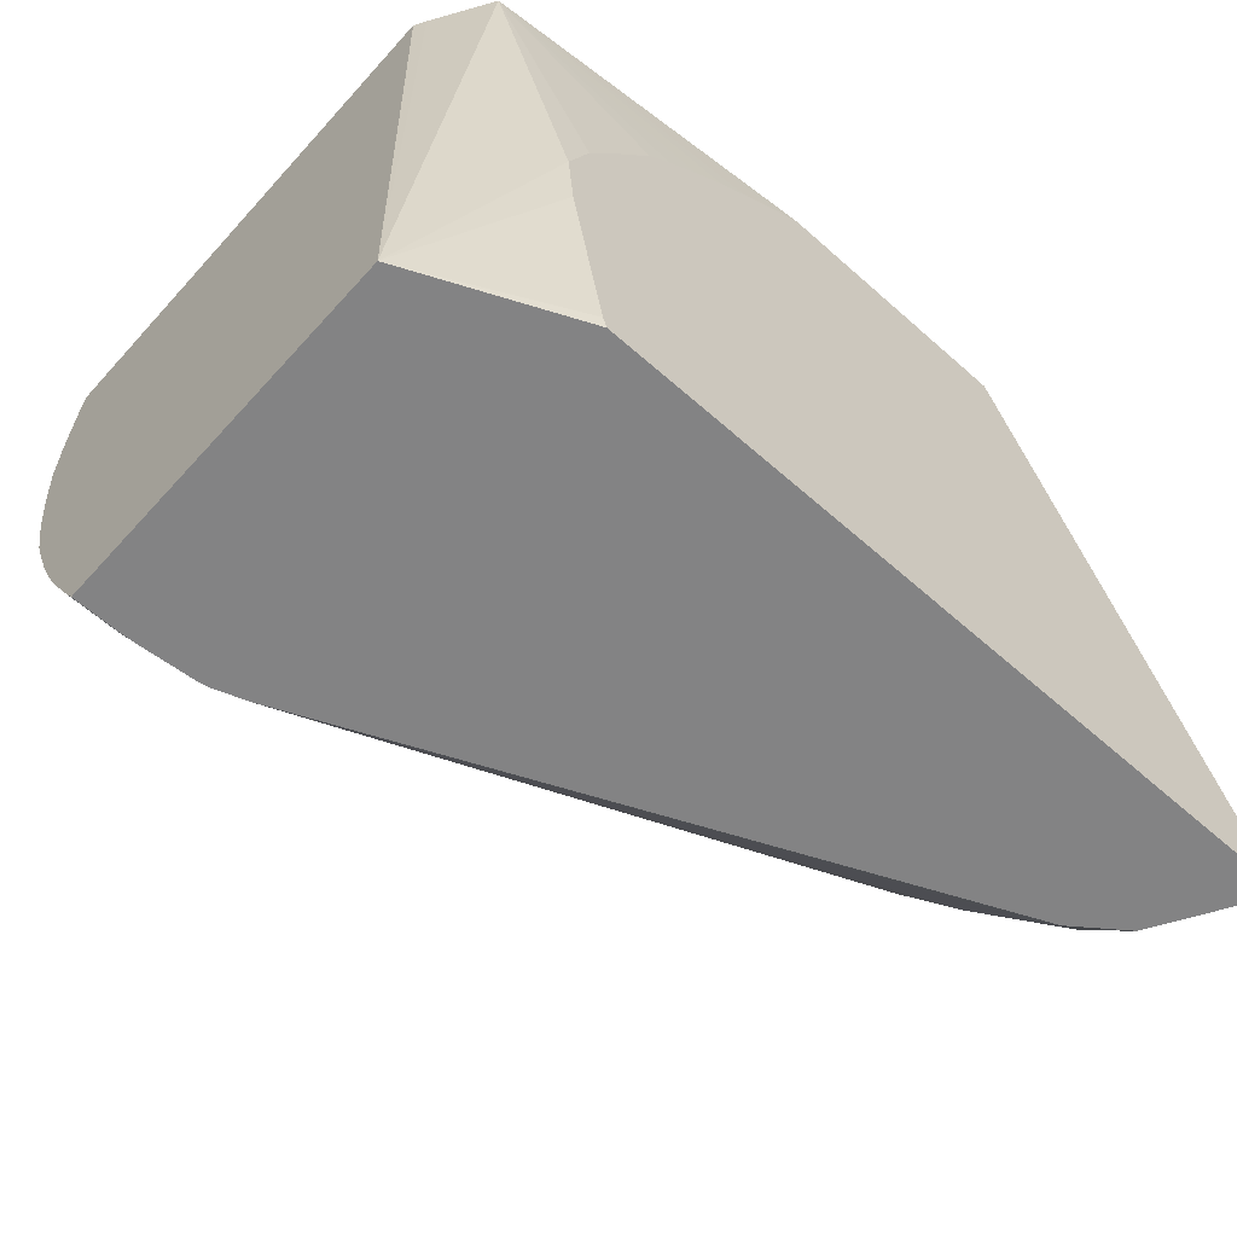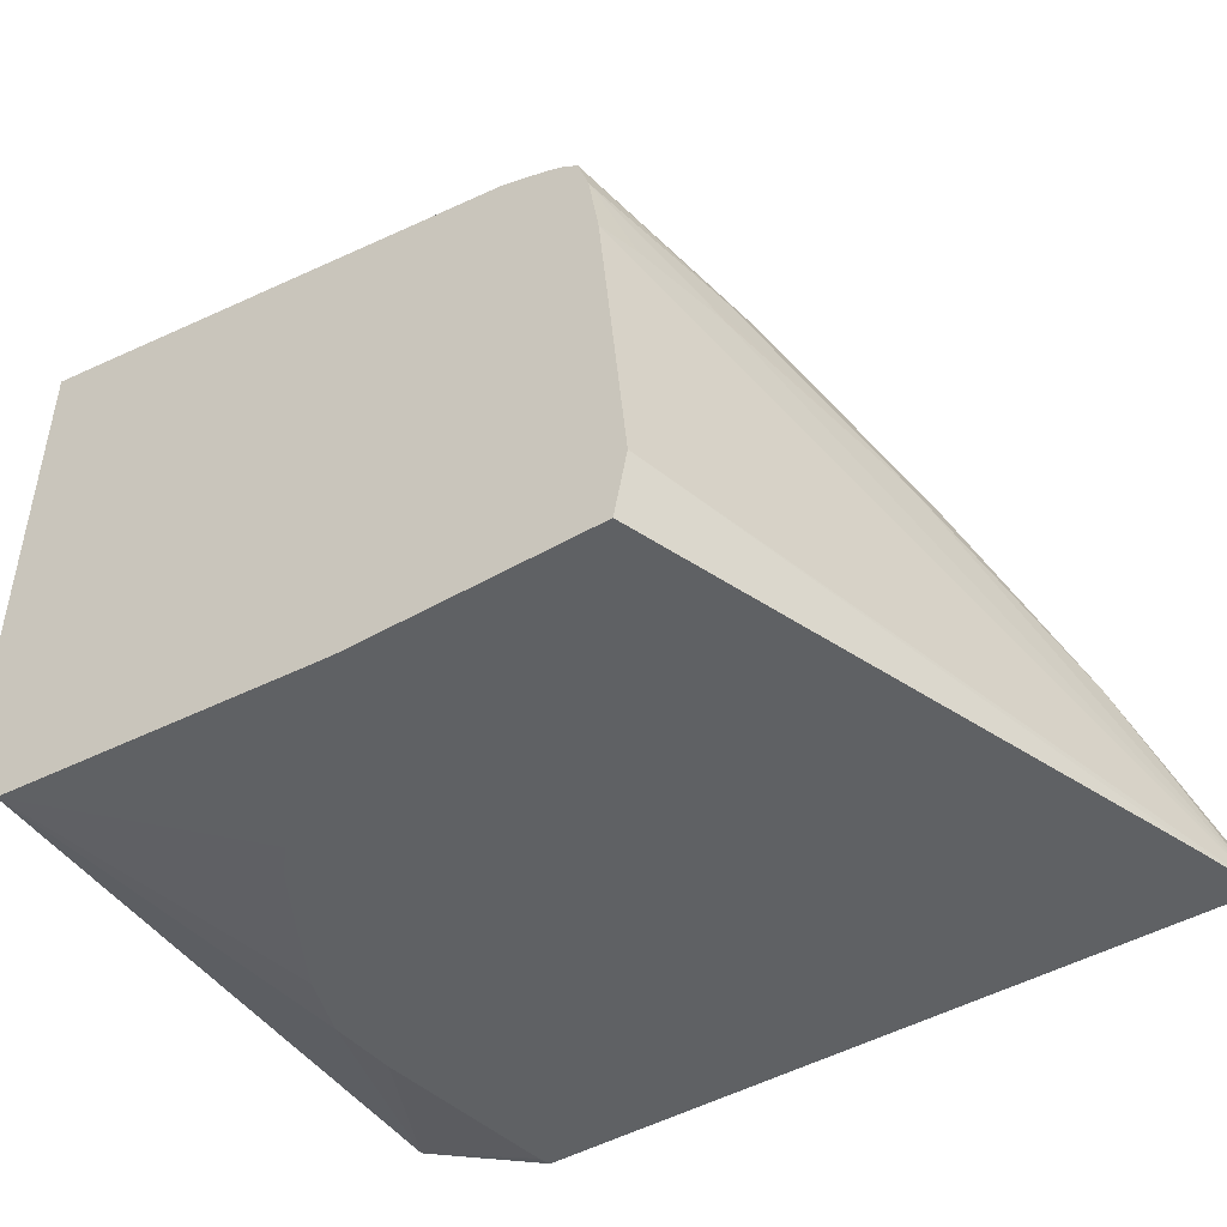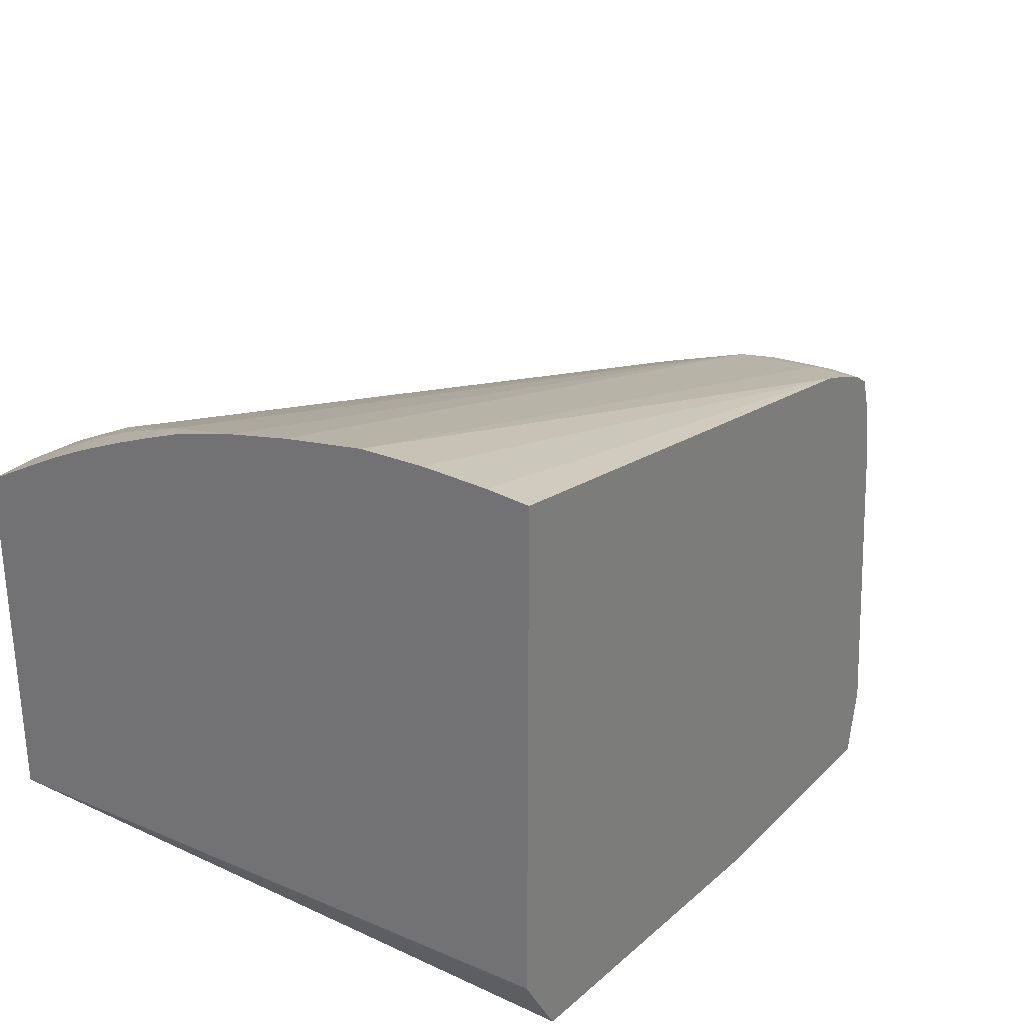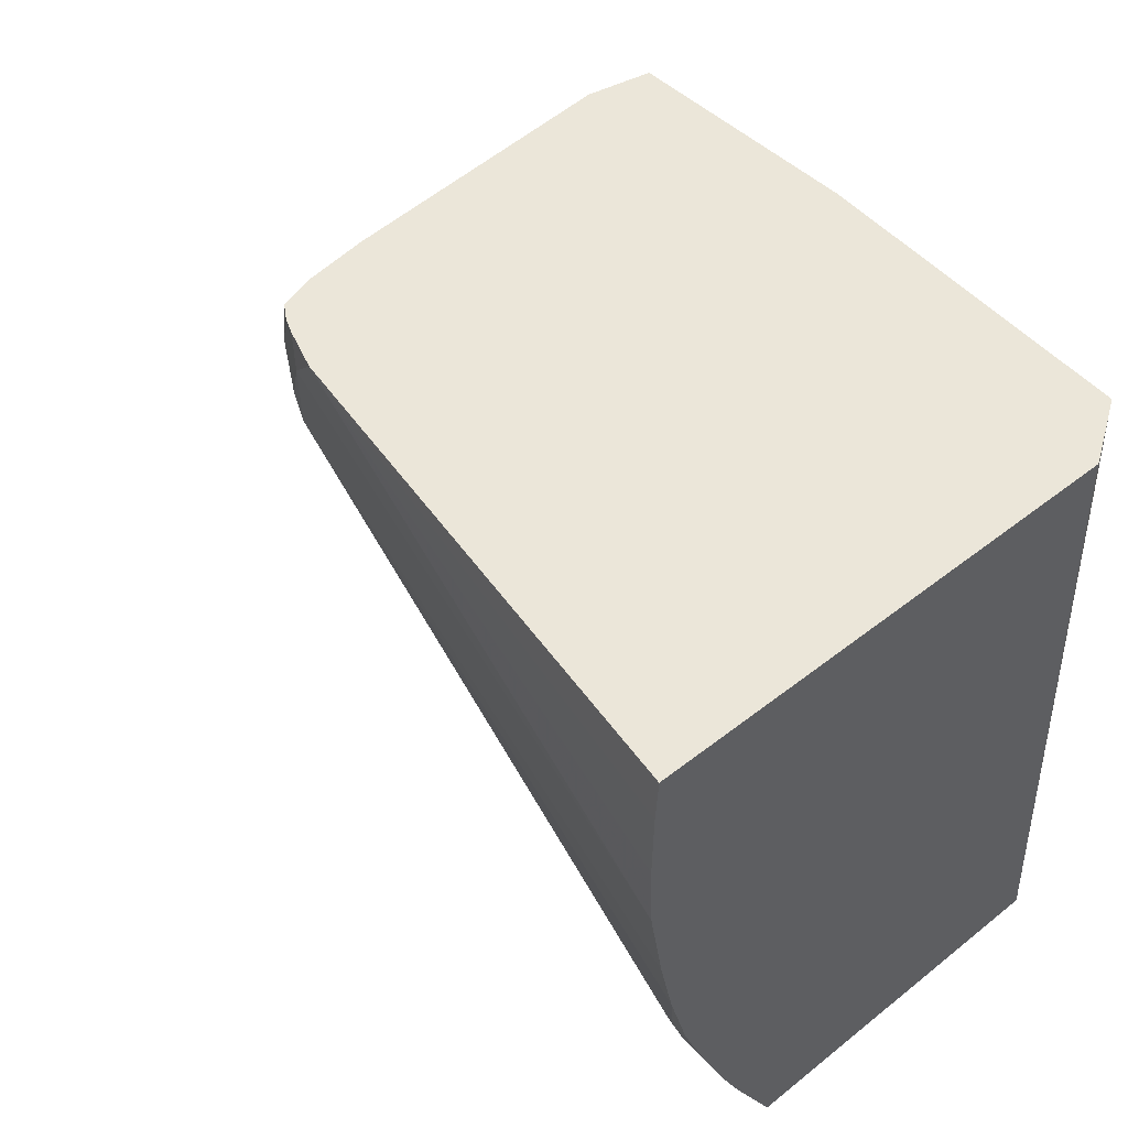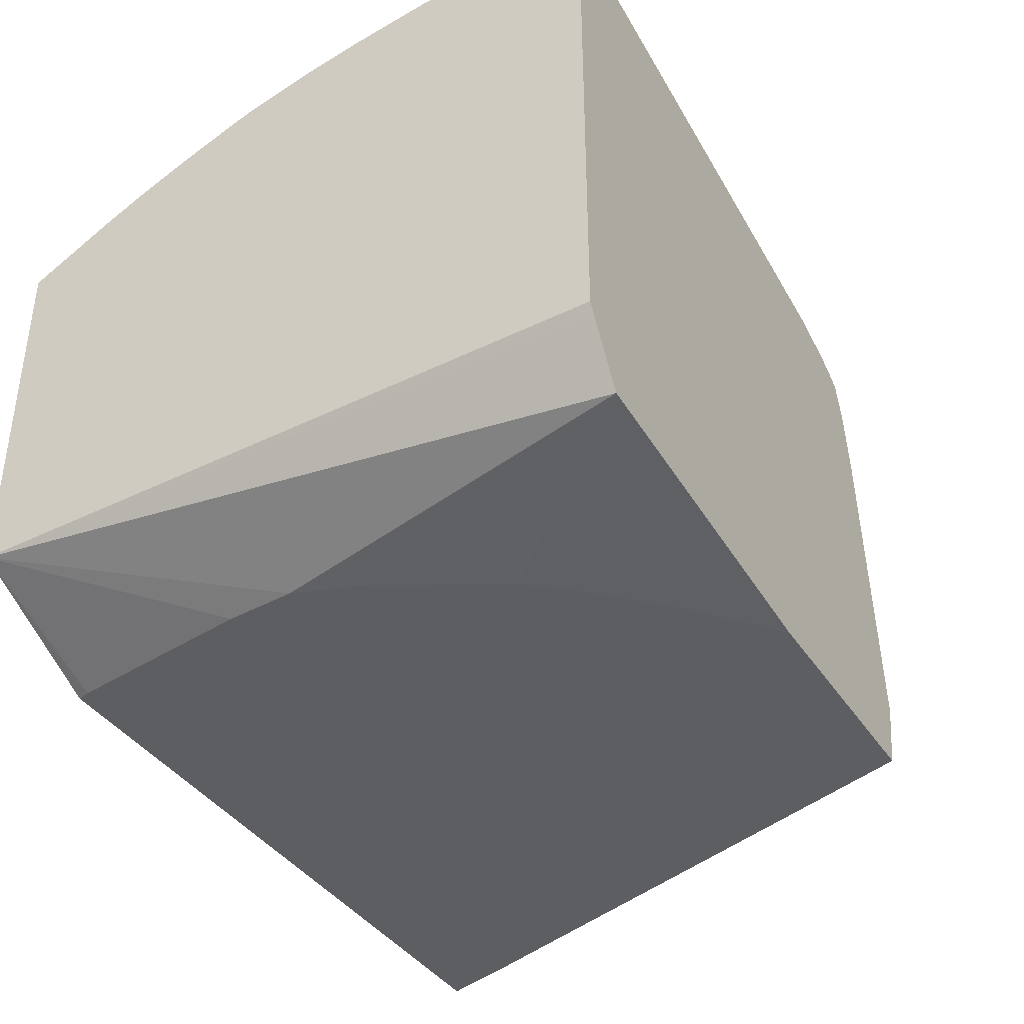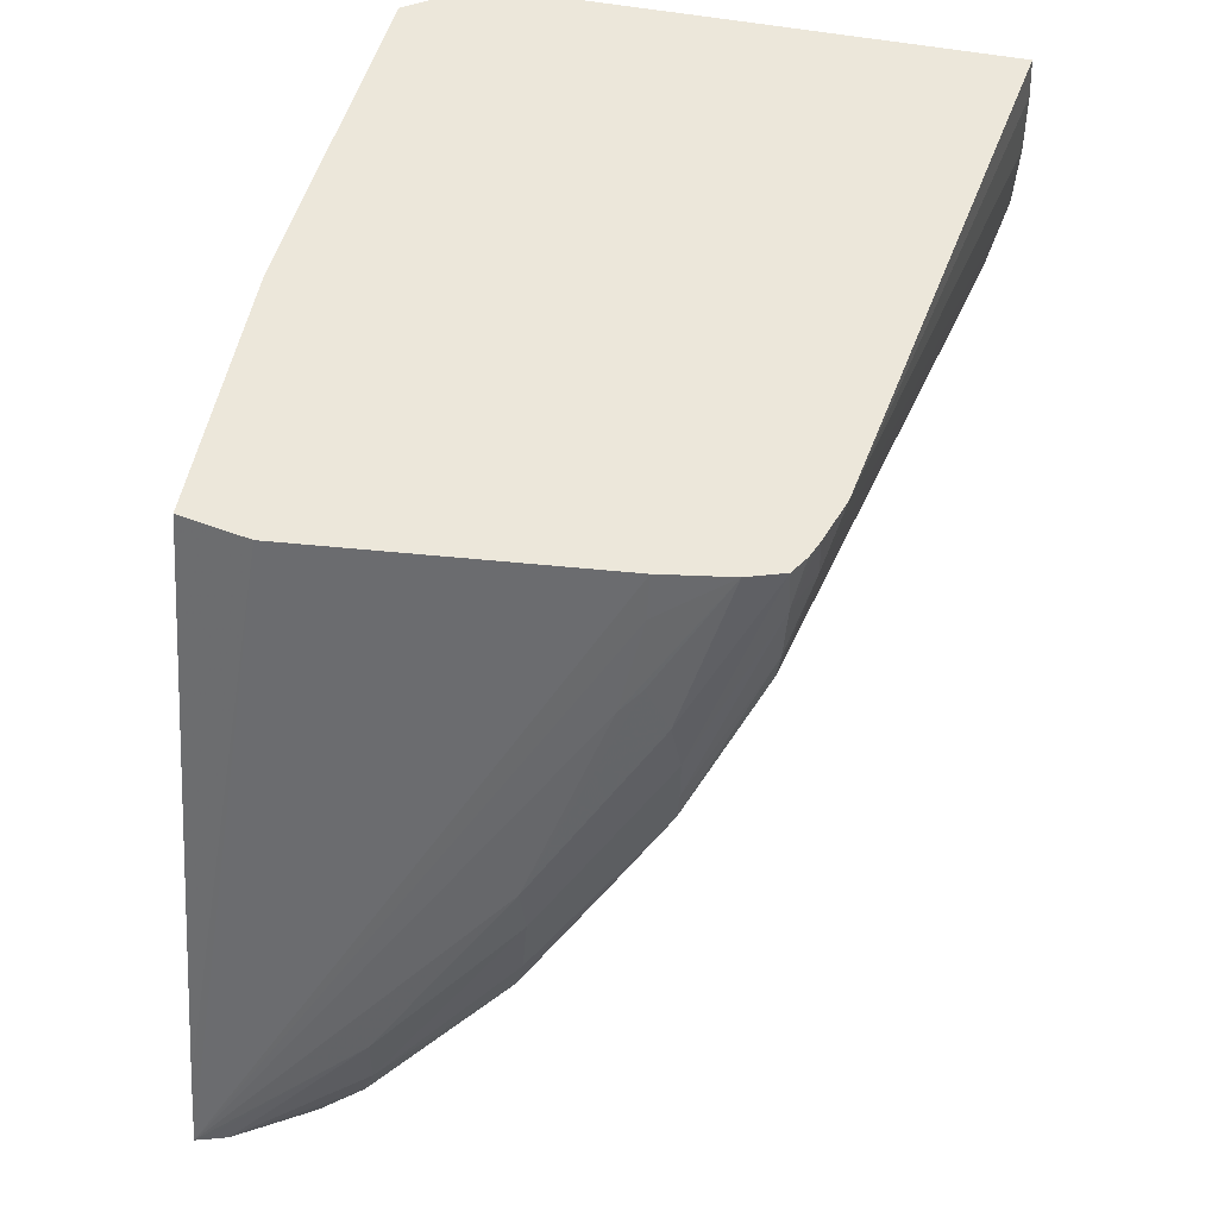
<metadata>
{"format":"obj","ext":"obj","renderer":"f3d","projection":"perspective","resolution":1024,"background":"white","views":[{"elev":-61.2,"azim":-42.0,"up":"+Z"},{"elev":-46.2,"azim":33.3,"up":"+Y"},{"elev":28.3,"azim":-55.0,"up":"+Y"},{"elev":46.8,"azim":-131.9,"up":"+Z"},{"elev":-38.6,"azim":-60.5,"up":"+Y"},{"elev":53.3,"azim":101.3,"up":"+Z"}]}
</metadata>
<code>
v 0.007815 0.01797 0.0144
v 0.008472 0.01734 0.02424
v 0.007917 0.01823 0.02424
v 0.007815 0.0184 0.02424
v 0.007815 0.02349 0.0144
v 0.01016 0.0169 0.0144
v 0.0101 0.0169 0.0146
v 0.009608 0.0169 0.01752
v 0.009511 0.0169 0.01858
v 0.00984 0.0169 0.01953
v 0.01038 0.0169 0.02055
v 0.01089 0.0169 0.02144
v 0.01124 0.0169 0.02188
v 0.01173 0.0169 0.02241
v 0.01226 0.0169 0.02293
v 0.0127 0.0169 0.02333
v 0.01333 0.0169 0.02385
v 0.0138 0.0169 0.02424
v 0.007815 0.02604 0.02424
v 0.007815 0.02358 0.01456
v 0.008537 0.02349 0.0144
v 0.02113 0.0169 0.0144
v 0.0177 0.0169 0.02424
v 0.007815 0.02609 0.0236
v 0.01593 0.0247 0.02424
v 0.007815 0.02418 0.01565
v 0.008537 0.02398 0.01529
v 0.008537 0.02358 0.01456
v 0.008799 0.02347 0.0144
v 0.02111 0.017 0.0144
v 0.0202 0.01934 0.01637
v 0.01912 0.02126 0.01923
v 0.01812 0.02232 0.02223
v 0.01767 0.02259 0.0236
v 0.01748 0.02259 0.02424
v 0.0179 0.01794 0.02424
v 0.02075 0.0169 0.01557
v 0.007815 0.02611 0.0226
v 0.01663 0.02447 0.02424
v 0.01657 0.02449 0.0236
v 0.007815 0.02607 0.02159
v 0.007815 0.02425 0.01579
v 0.008537 0.02425 0.01579
v 0.009541 0.0235 0.01456
v 0.009541 0.02341 0.0144
v 0.02099 0.01737 0.0144
v 0.02022 0.01934 0.01557
v 0.01919 0.02136 0.01858
v 0.01806 0.02299 0.02197
v 0.01796 0.02263 0.02258
v 0.01732 0.02364 0.02424
v 0.01688 0.02436 0.02424
v 0.01719 0.02422 0.0236
v 0.01716 0.02417 0.0226
v 0.01709 0.02411 0.02206
v 0.007815 0.02604 0.02143
v 0.007815 0.02453 0.01635
v 0.008537 0.0246 0.01657
v 0.009263 0.02419 0.01588
v 0.0097 0.02339 0.0144
v 0.02033 0.01849 0.0144
v 0.02036 0.01858 0.0146
v 0.02015 0.01917 0.01496
v 0.01917 0.02116 0.01694
v 0.01923 0.02129 0.01757
v 0.01811 0.02314 0.02059
v 0.01811 0.02314 0.0213
v 0.01714 0.02419 0.02424
v 0.01808 0.0231 0.02007
v 0.008231 0.02517 0.01792
v 0.007815 0.02564 0.01933
v 0.007815 0.02569 0.01958
v 0.007815 0.02585 0.02031
v 0.007815 0.02463 0.01657
v 0.007815 0.02488 0.01714
v 0.007815 0.02519 0.01788
v 0.0182 0.02215 0.018
v 0.01019 0.02321 0.0144
v 0.01958 0.01906 0.0144
v 0.01958 0.01934 0.01475
v 0.01936 0.02029 0.01582
v 0.01838 0.02231 0.01858
v 0.007815 0.02535 0.01831
f 40 53 54
f 40 54 55
f 40 55 56
f 40 56 41
f 42 57 43
f 43 58 59
f 43 59 44
f 43 57 58
f 46 62 63
f 44 59 60
f 46 61 62
f 46 63 47
f 47 63 64
f 47 64 65
f 47 65 48
f 39 53 40
f 44 60 45
f 39 52 53
f 25 39 40
f 33 51 34
f 48 65 66
f 25 40 41
f 25 41 38
f 26 42 43
f 26 43 27
f 27 29 28
f 27 43 44
f 27 44 45
f 27 45 29
f 30 46 31
f 31 46 47
f 31 47 48
f 31 48 32
f 32 48 49
f 32 49 50
f 32 50 33
f 33 50 51
f 34 51 35
f 48 66 67
f 78 80 79
f 49 68 51
f 60 77 78
f 61 79 63
f 61 63 62
f 63 79 80
f 63 80 81
f 63 81 64
f 64 77 82
f 64 82 69
f 64 69 65
f 64 81 78
f 64 78 77
f 65 69 66
f 69 82 77
f 70 76 83
f 70 83 71
f 78 81 80
f 24 25 38
f 59 77 60
f 48 67 49
f 59 69 77
f 58 76 70
f 49 51 50
f 49 67 68
f 52 68 53
f 53 66 54
f 53 68 67
f 53 67 66
f 54 66 69
f 54 69 55
f 55 69 59
f 55 59 70
f 55 70 71
f 55 71 72
f 55 72 73
f 55 73 56
f 57 74 58
f 58 74 75
f 58 75 76
f 58 70 59
f 23 37 36
f 22 33 34
f 22 35 36
f 1 29 45
f 1 45 60
f 1 60 78
f 1 78 79
f 1 79 61
f 1 61 46
f 1 46 30
f 1 21 29
f 1 30 22
f 1 6 7
f 1 7 8
f 1 8 9
f 1 9 2
f 2 9 10
f 2 10 11
f 2 11 12
f 1 22 6
f 1 5 21
f 1 20 5
f 1 26 20
f 1 2 3
f 22 36 37
f 1 4 19
f 1 19 24
f 1 24 38
f 1 38 41
f 1 41 56
f 1 56 73
f 1 73 72
f 1 72 71
f 1 71 83
f 1 83 76
f 1 76 75
f 1 75 74
f 1 74 57
f 1 57 42
f 1 42 26
f 2 12 13
f 2 13 14
f 1 3 4
f 2 15 16
f 6 15 14
f 6 14 13
f 6 13 12
f 6 12 11
f 6 11 10
f 6 10 9
f 6 9 8
f 6 16 15
f 6 8 7
f 20 26 27
f 20 27 28
f 21 28 29
f 22 30 31
f 22 31 32
f 22 32 33
f 2 14 15
f 19 25 24
f 6 17 16
f 22 34 35
f 6 23 18
f 2 16 17
f 2 17 18
f 2 18 23
f 2 23 36
f 2 36 35
f 6 18 17
f 2 51 68
f 2 68 52
f 2 35 51
f 2 39 25
f 2 25 19
f 2 19 4
f 2 4 3
f 5 20 28
f 5 28 21
f 6 22 37
f 6 37 23
f 2 52 39

</code>
